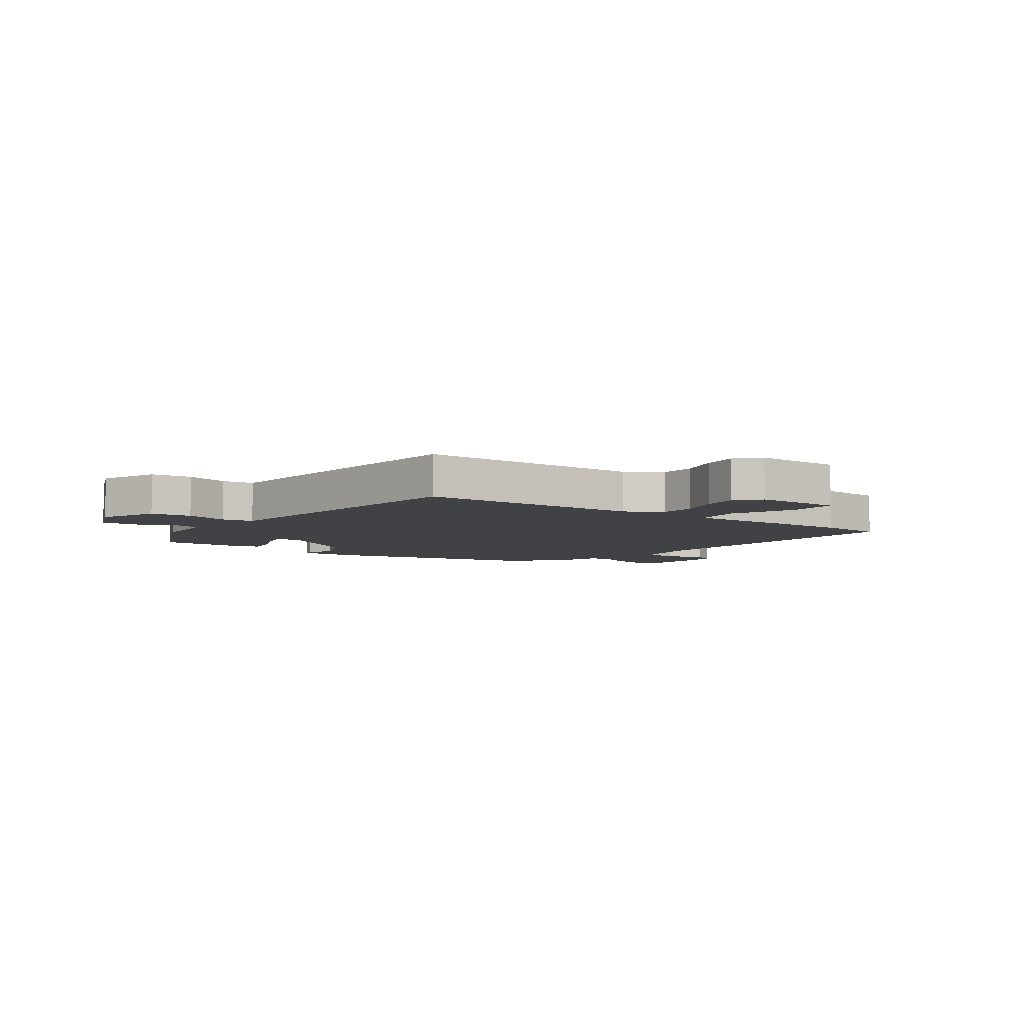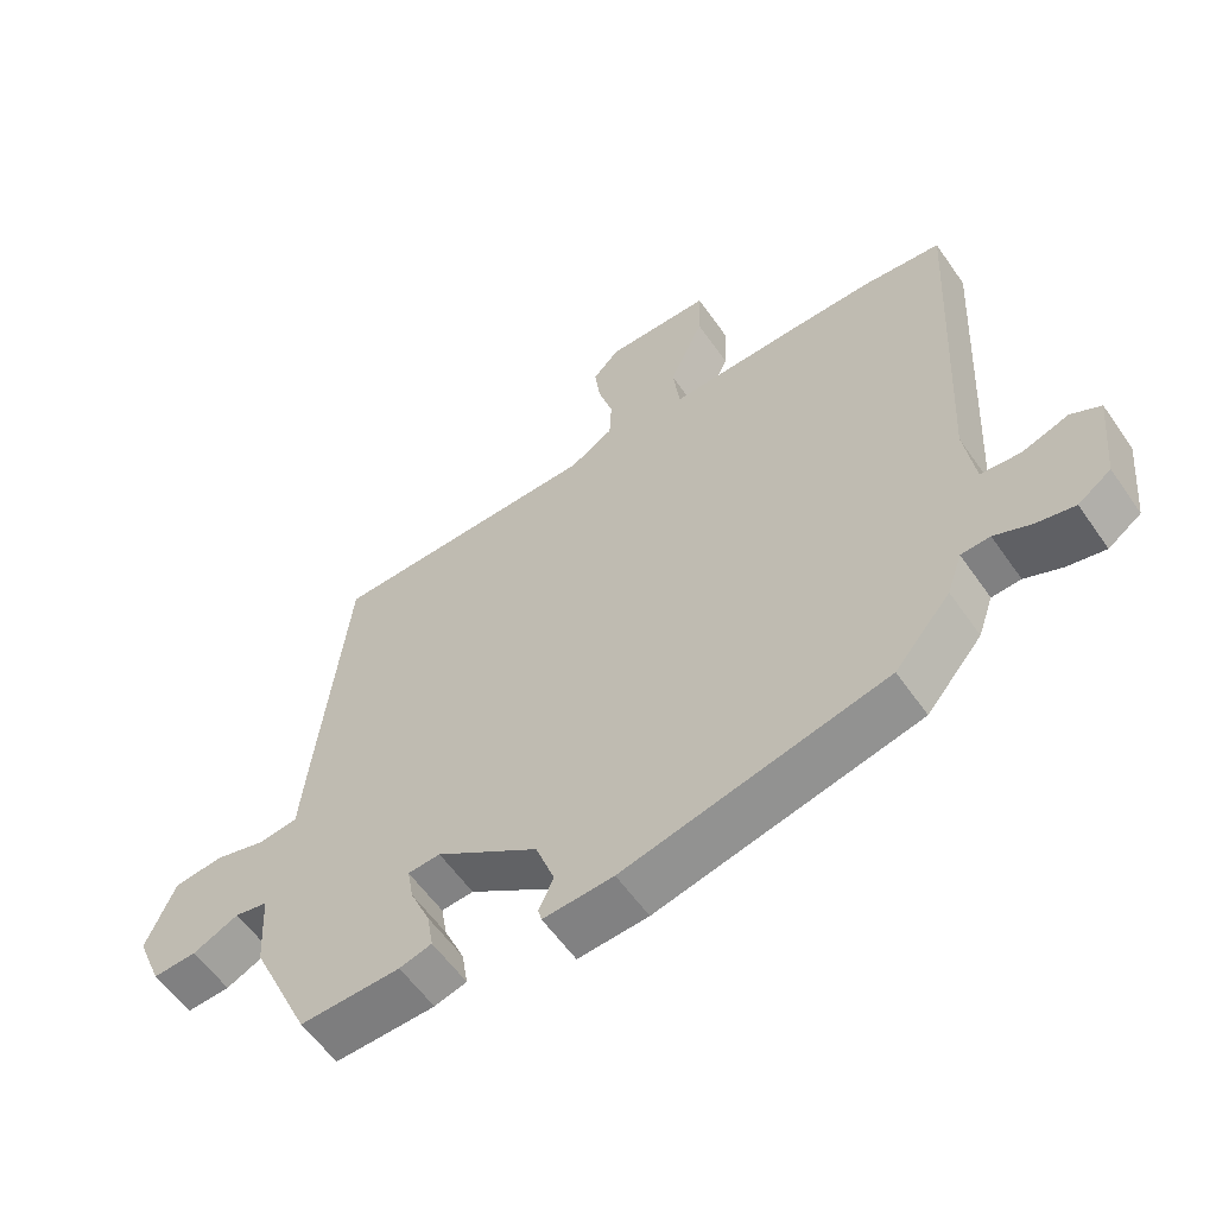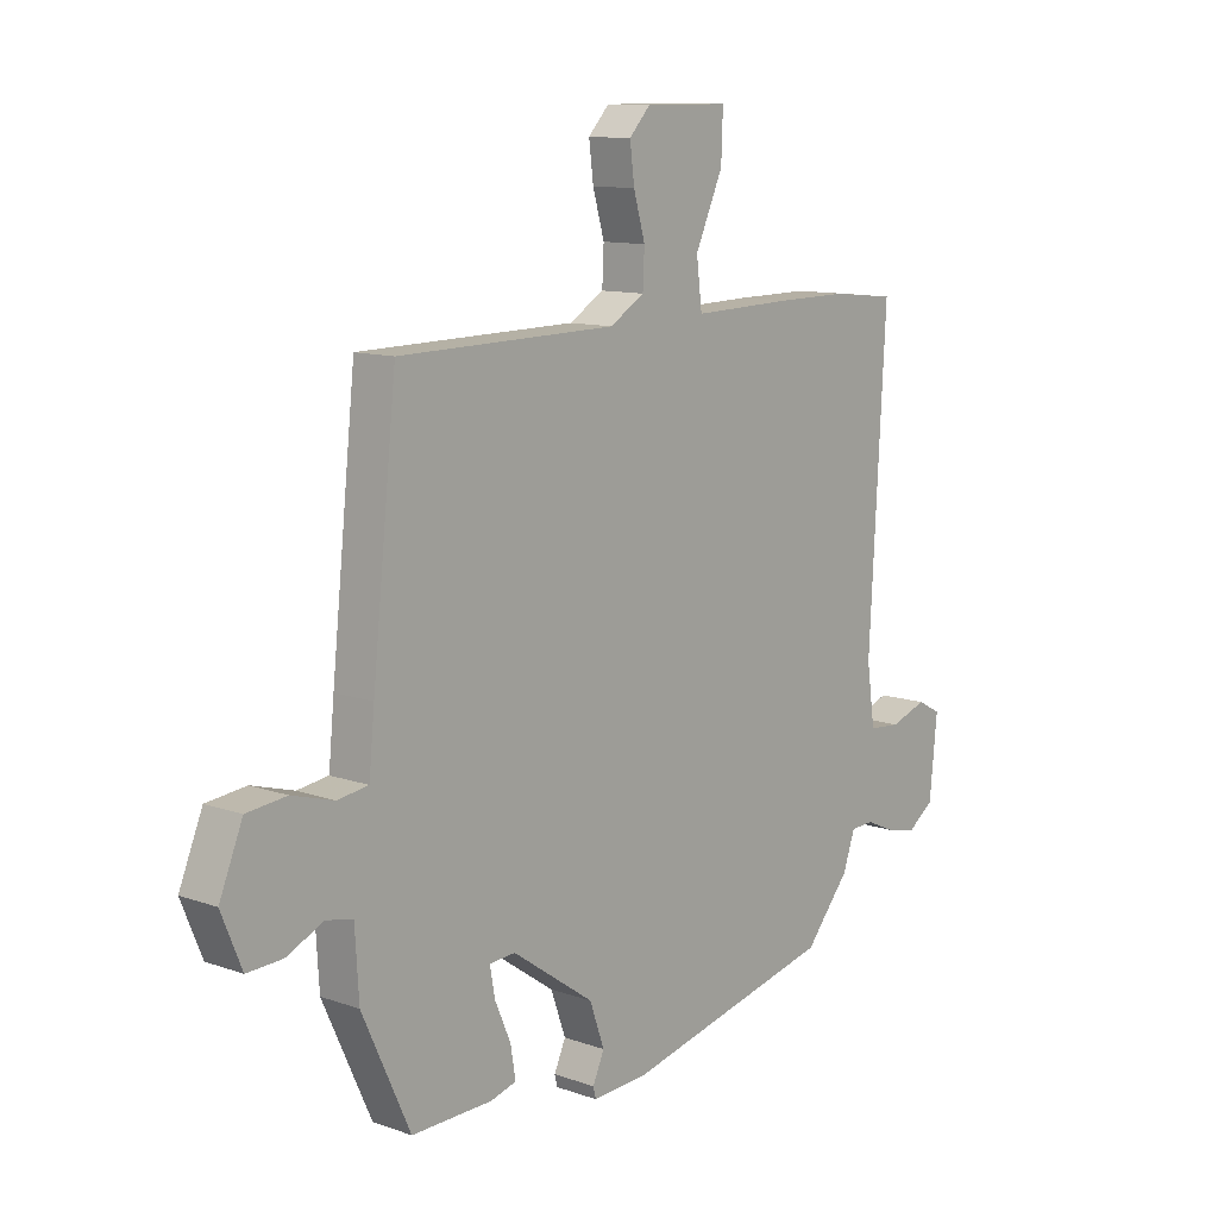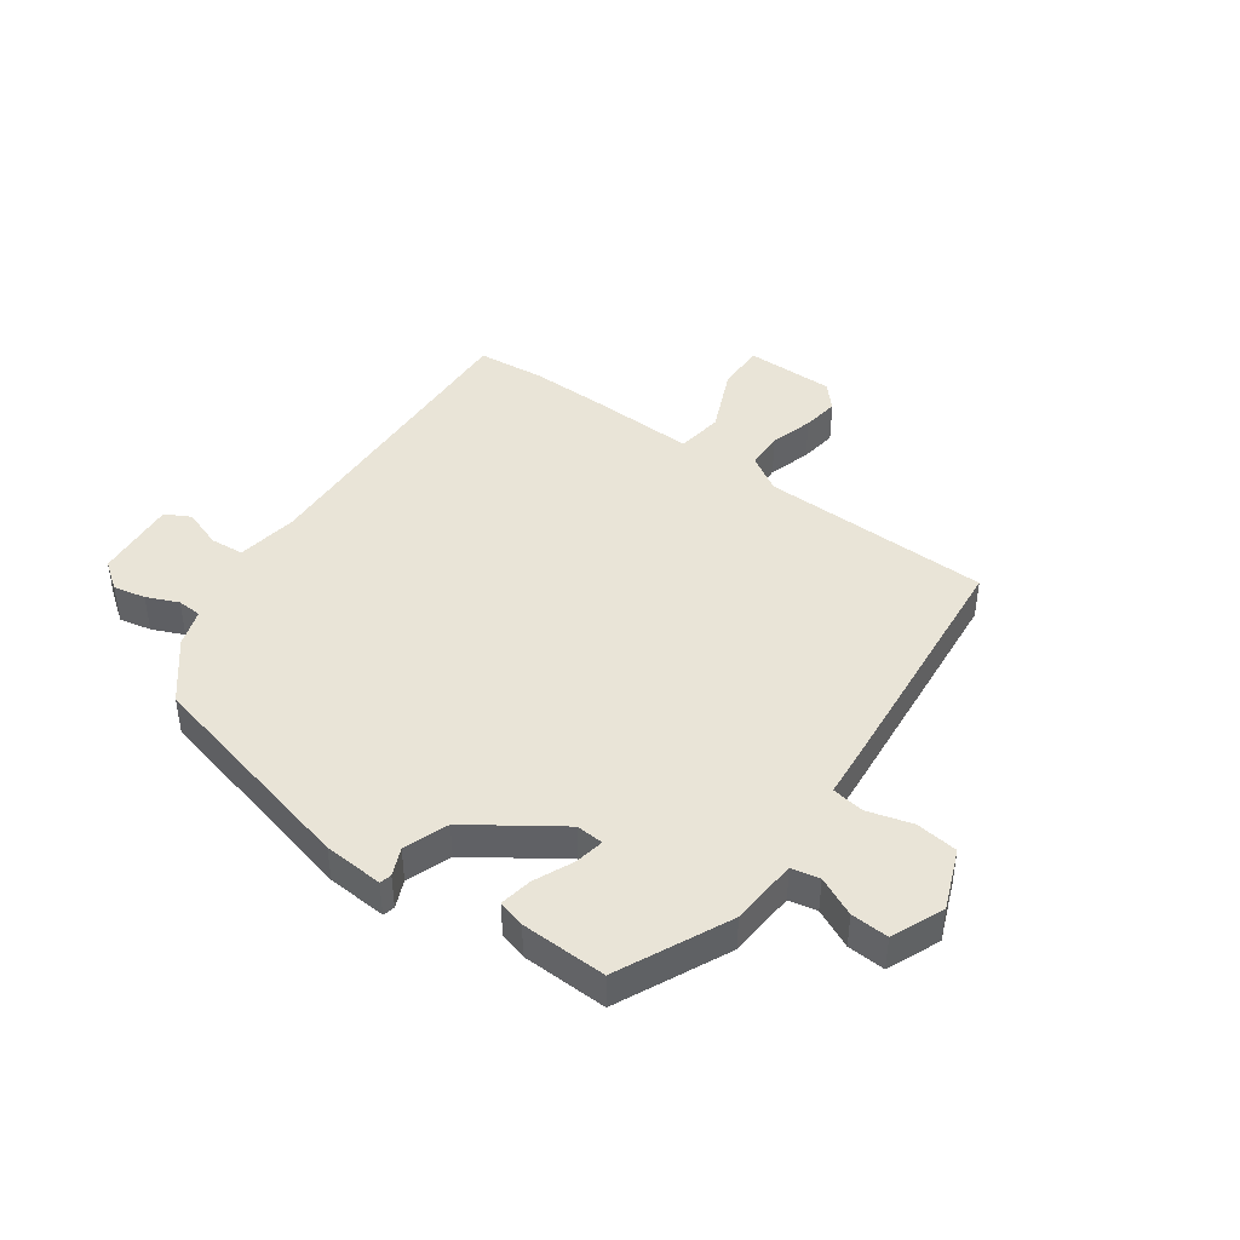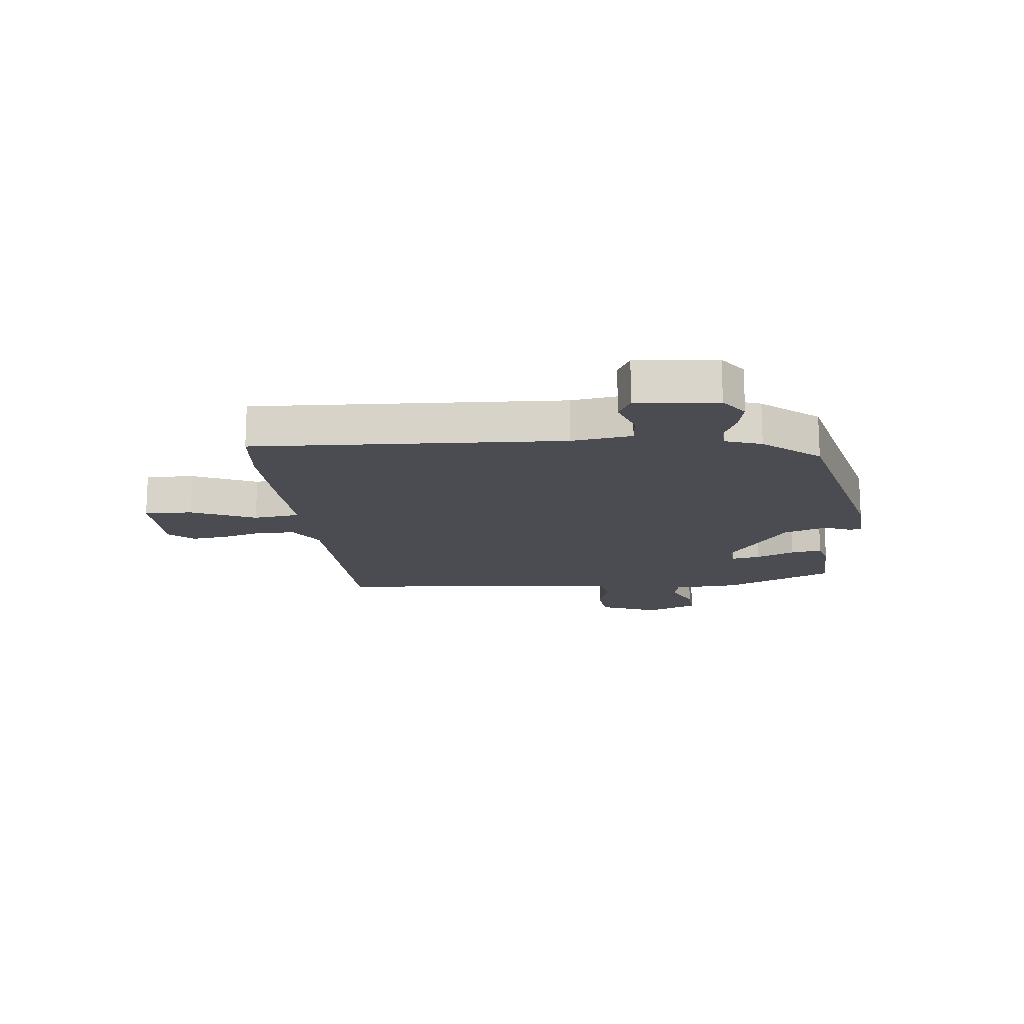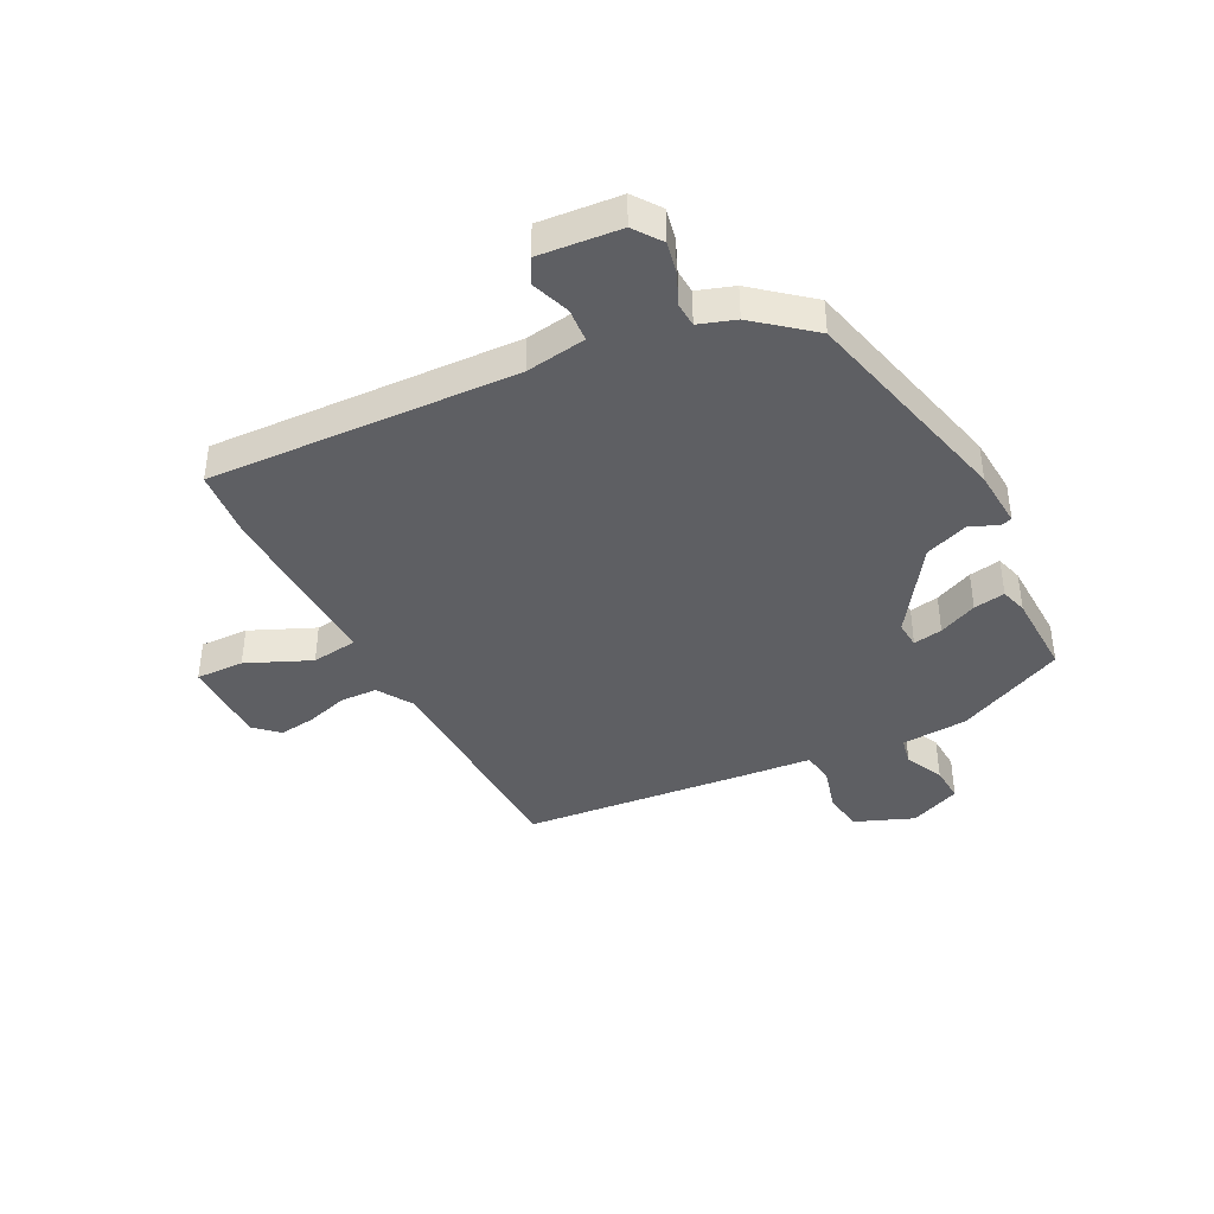
<metadata>
{"format":"obj","ext":"obj","renderer":"f3d","projection":"perspective","resolution":1024,"background":"white","views":[{"elev":-6.2,"azim":-35.8,"up":"+Y"},{"elev":-58.4,"azim":34.6,"up":"+Z"},{"elev":11.3,"azim":-49.3,"up":"+Z"},{"elev":43.1,"azim":-143.8,"up":"+Y"},{"elev":-15.5,"azim":96.4,"up":"+Y"},{"elev":-40.5,"azim":117.7,"up":"+Y"}]}
</metadata>
<code>
v 0.423 0.07 0.508
v 0.538 0.07 0.496
v 0.509 0.07 -0.04
v 0.524 0.07 -0.145
v 0.582 0.07 -0.15
v 0.649 0.07 -0.127
v 0.692 0.07 -0.15
v 0.678 0.07 -0.291
v 0.63 0.07 -0.325
v 0.575 0.07 -0.313
v 0.521 0.07 -0.289
v 0.479 0.07 -0.291
v 0.457 0.07 -0.354
v 0.376 0.07 -0.45
v -0.005 0.07 -0.539
v -0.107 0.07 -0.545
v -0.112 0.07 -0.525
v -0.091 0.07 -0.478
v -0.118 0.07 -0.402
v -0.267 0.07 -0.298
v -0.314 0.07 -0.301
v -0.305 0.07 -0.352
v -0.276 0.07 -0.419
v -0.267 0.07 -0.474
v -0.314 0.07 -0.487
v -0.46 0.07 -0.49
v -0.547 0.07 -0.3
v -0.554 0.07 -0.184
v -0.602 0.07 -0.174
v -0.669 0.07 -0.205
v -0.733 0.07 -0.208
v -0.77 0.07 -0.118
v -0.728 0.07 -0.016
v -0.656 0.07 -0.008
v -0.58 0.07 -0.03
v -0.524 0.07 -0.022
v -0.514 0.07 0.08
v -0.47 0.07 0.493
v -0.075 0.07 0.499
v -0.012 0.07 0.537
v -0.009 0.07 0.601
v -0.03 0.07 0.674
v -0.038 0.07 0.738
v 0 0.07 0.779
v 0.153 0.07 0.778
v 0.15 0.07 0.694
v 0.1 0.07 0.583
v 0.11 0.07 0.502
v 0.287 0.07 0.507
v 0.423 0 0.508
v 0.538 0 0.496
v 0.509 0 -0.04
v 0.524 0 -0.145
v 0.582 0 -0.15
v 0.649 0 -0.127
v 0.692 0 -0.15
v 0.678 0 -0.291
v 0.63 0 -0.325
v 0.575 0 -0.313
v 0.521 0 -0.289
v 0.479 0 -0.291
v 0.457 0 -0.354
v 0.376 0 -0.45
v -0.005 0 -0.539
v -0.107 0 -0.545
v -0.112 0 -0.525
v -0.091 0 -0.478
v -0.118 0 -0.402
v -0.267 0 -0.298
v -0.314 0 -0.301
v -0.305 0 -0.352
v -0.276 0 -0.419
v -0.267 0 -0.474
v -0.314 0 -0.487
v -0.46 0 -0.49
v -0.547 0 -0.3
v -0.554 0 -0.184
v -0.602 0 -0.174
v -0.669 0 -0.205
v -0.733 0 -0.208
v -0.77 0 -0.118
v -0.728 0 -0.016
v -0.656 0 -0.008
v -0.58 0 -0.03
v -0.524 0 -0.022
v -0.514 0 0.08
v -0.47 0 0.493
v -0.075 0 0.499
v -0.012 0 0.537
v -0.009 0 0.601
v -0.03 0 0.674
v -0.038 0 0.738
v 0 0 0.779
v 0.153 0 0.778
v 0.15 0 0.694
v 0.1 0 0.583
v 0.11 0 0.502
v 0.287 0 0.507
f 1 2 3
f 49 1 3
f 48 49 3
f 45 46 47
f 44 45 47
f 43 44 47
f 42 43 47
f 41 42 47
f 40 41 47 48
f 48 3 4
f 40 48 4
f 39 40 4
f 38 39 4
f 37 38 4
f 36 37 4
f 33 34 35
f 32 33 35
f 31 32 35
f 30 31 35
f 29 30 35
f 35 36 4
f 29 35 4
f 28 29 4
f 26 27 28
f 25 26 28
f 24 25 28
f 23 24 28
f 22 23 28
f 21 22 28
f 28 4 5
f 21 28 5
f 20 21 5
f 16 17 18
f 15 16 18
f 14 15 18
f 13 14 18
f 12 13 18
f 12 18 19
f 9 10 11
f 8 9 11
f 7 8 11
f 6 7 11
f 5 6 11
f 5 11 12
f 5 12 19 20
f 52 51 50
f 52 50 98
f 52 98 97
f 96 95 94
f 96 94 93
f 96 93 92
f 96 92 91
f 96 91 90
f 97 96 90 89
f 53 52 97
f 53 97 89
f 53 89 88
f 53 88 87
f 53 87 86
f 53 86 85
f 84 83 82
f 84 82 81
f 84 81 80
f 84 80 79
f 84 79 78
f 53 85 84
f 53 84 78
f 53 78 77
f 77 76 75
f 77 75 74
f 77 74 73
f 77 73 72
f 77 72 71
f 77 71 70
f 54 53 77
f 54 77 70
f 54 70 69
f 67 66 65
f 67 65 64
f 67 64 63
f 67 63 62
f 67 62 61
f 68 67 61
f 60 59 58
f 60 58 57
f 60 57 56
f 60 56 55
f 60 55 54
f 61 60 54
f 69 68 61 54
f 1 50 51 2
f 2 51 52 3
f 3 52 53 4
f 4 53 54 5
f 5 54 55 6
f 6 55 56 7
f 7 56 57 8
f 8 57 58 9
f 9 58 59 10
f 10 59 60 11
f 11 60 61 12
f 12 61 62 13
f 13 62 63 14
f 14 63 64 15
f 15 64 65 16
f 16 65 66 17
f 17 66 67 18
f 18 67 68 19
f 19 68 69 20
f 20 69 70 21
f 21 70 71 22
f 22 71 72 23
f 23 72 73 24
f 24 73 74 25
f 25 74 75 26
f 26 75 76 27
f 27 76 77 28
f 28 77 78 29
f 29 78 79 30
f 30 79 80 31
f 31 80 81 32
f 32 81 82 33
f 33 82 83 34
f 34 83 84 35
f 35 84 85 36
f 36 85 86 37
f 37 86 87 38
f 38 87 88 39
f 39 88 89 40
f 40 89 90 41
f 41 90 91 42
f 42 91 92 43
f 43 92 93 44
f 44 93 94 45
f 45 94 95 46
f 46 95 96 47
f 47 96 97 48
f 48 97 98 49
f 49 98 50 1

</code>
